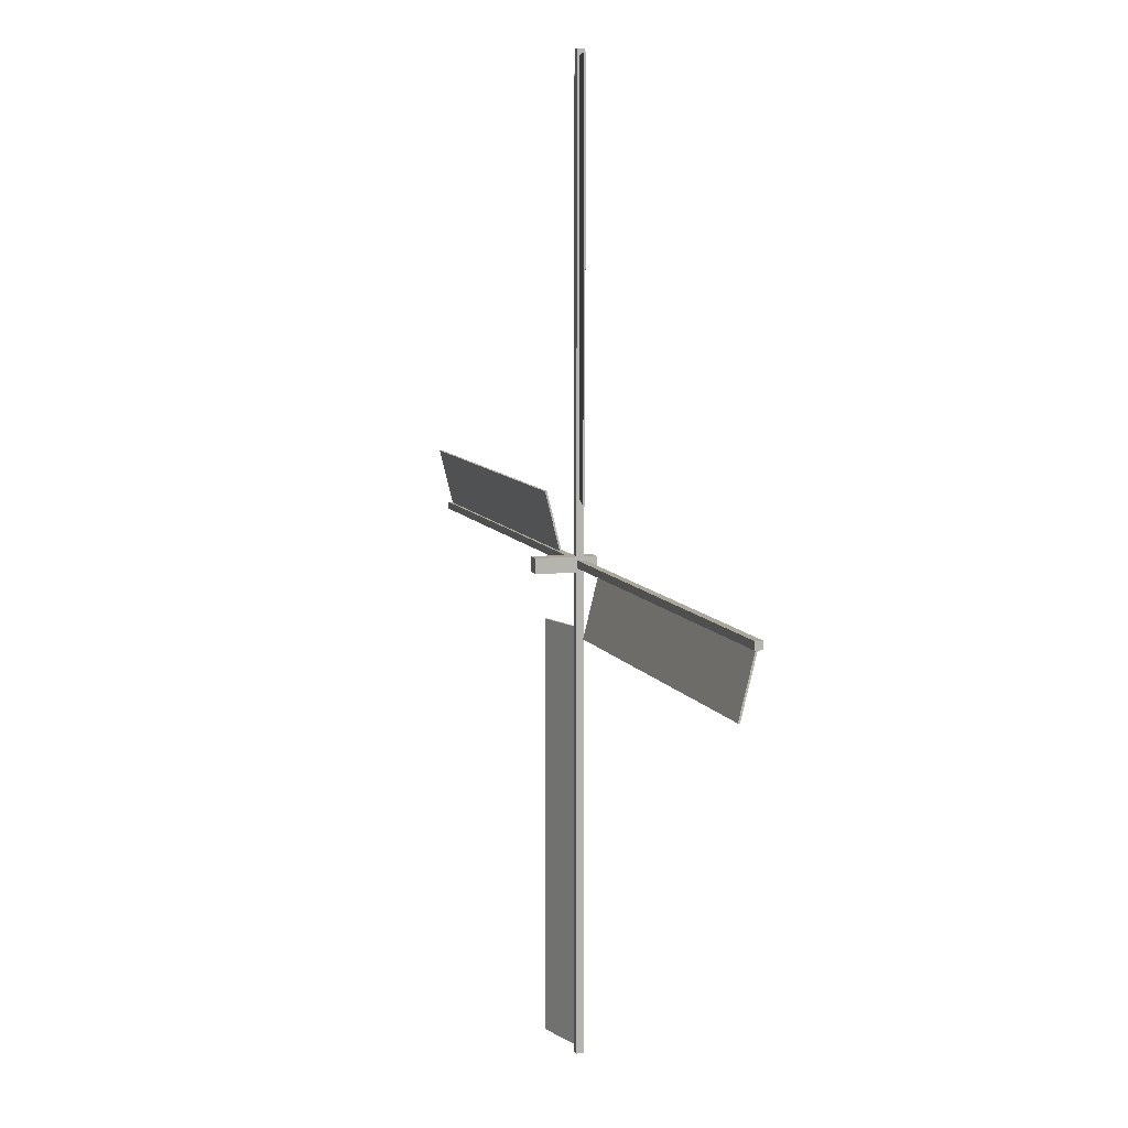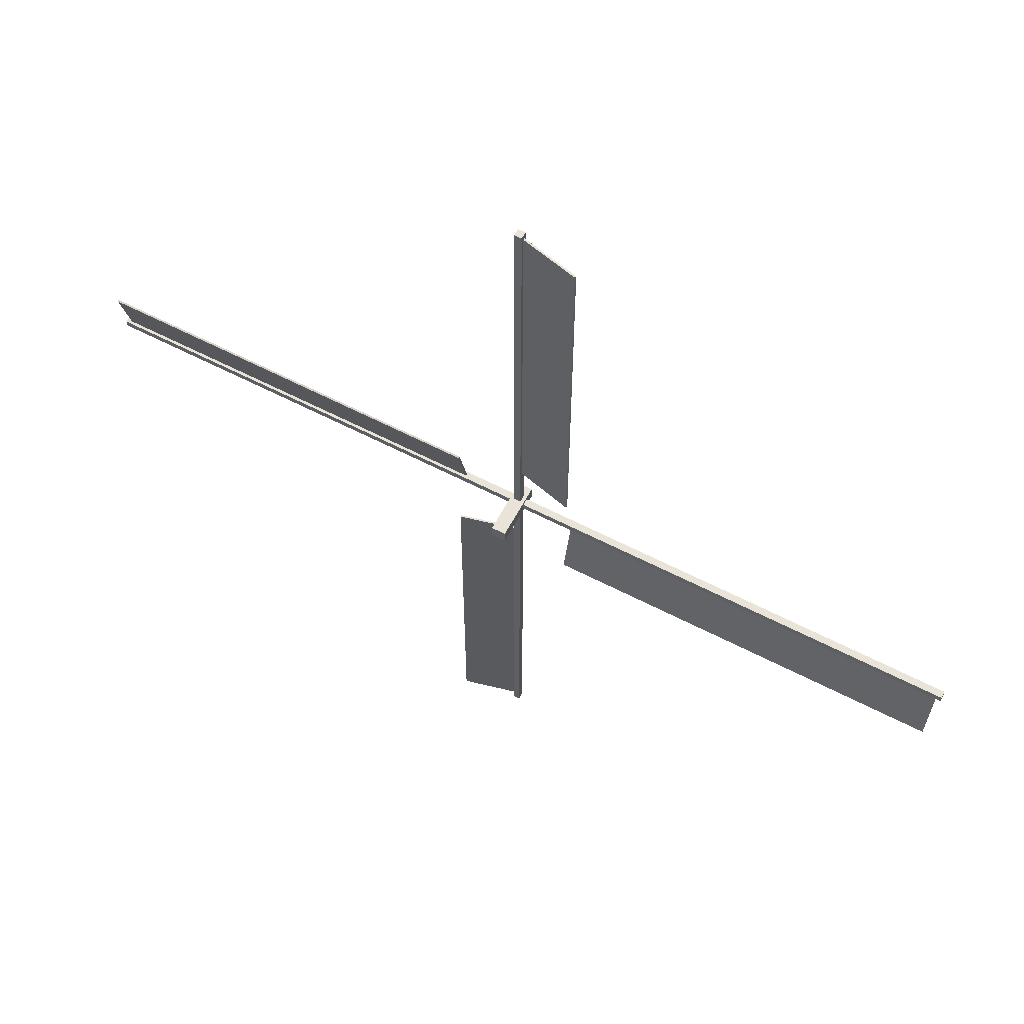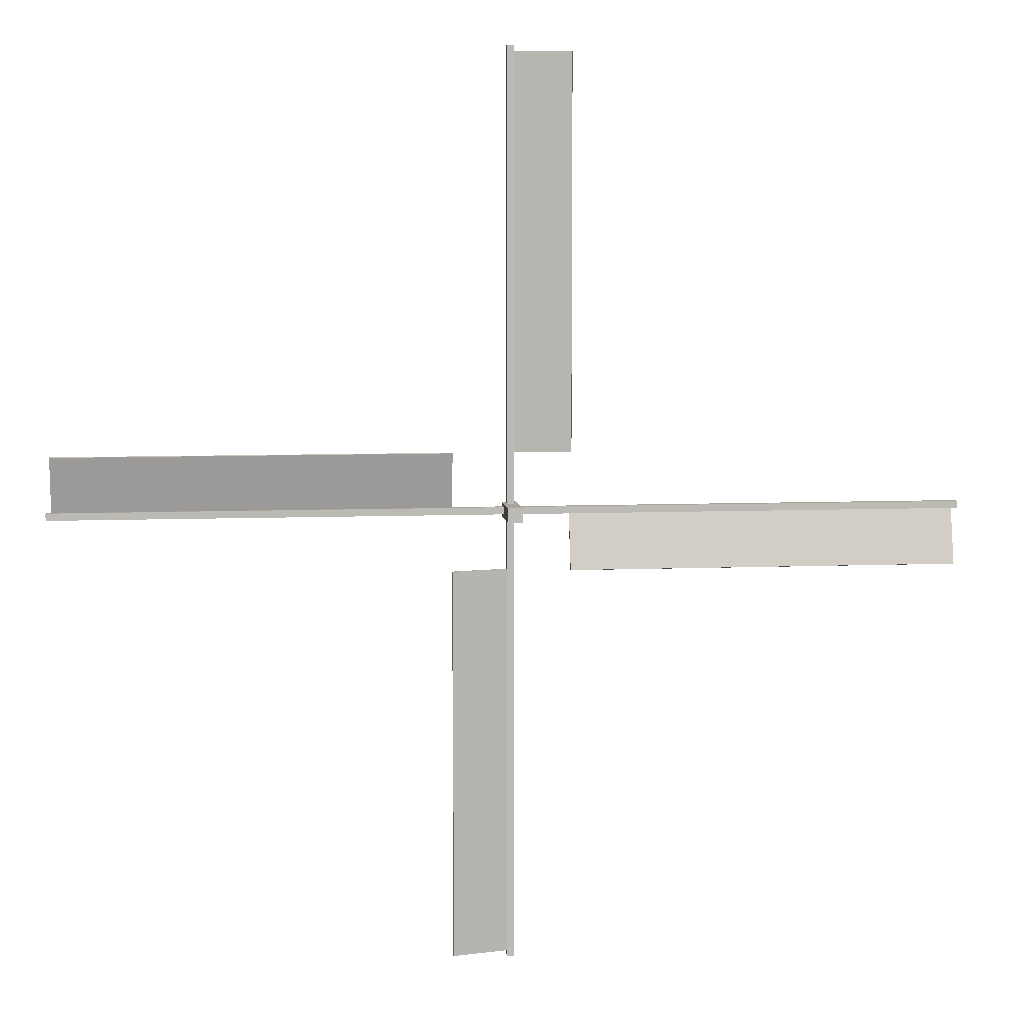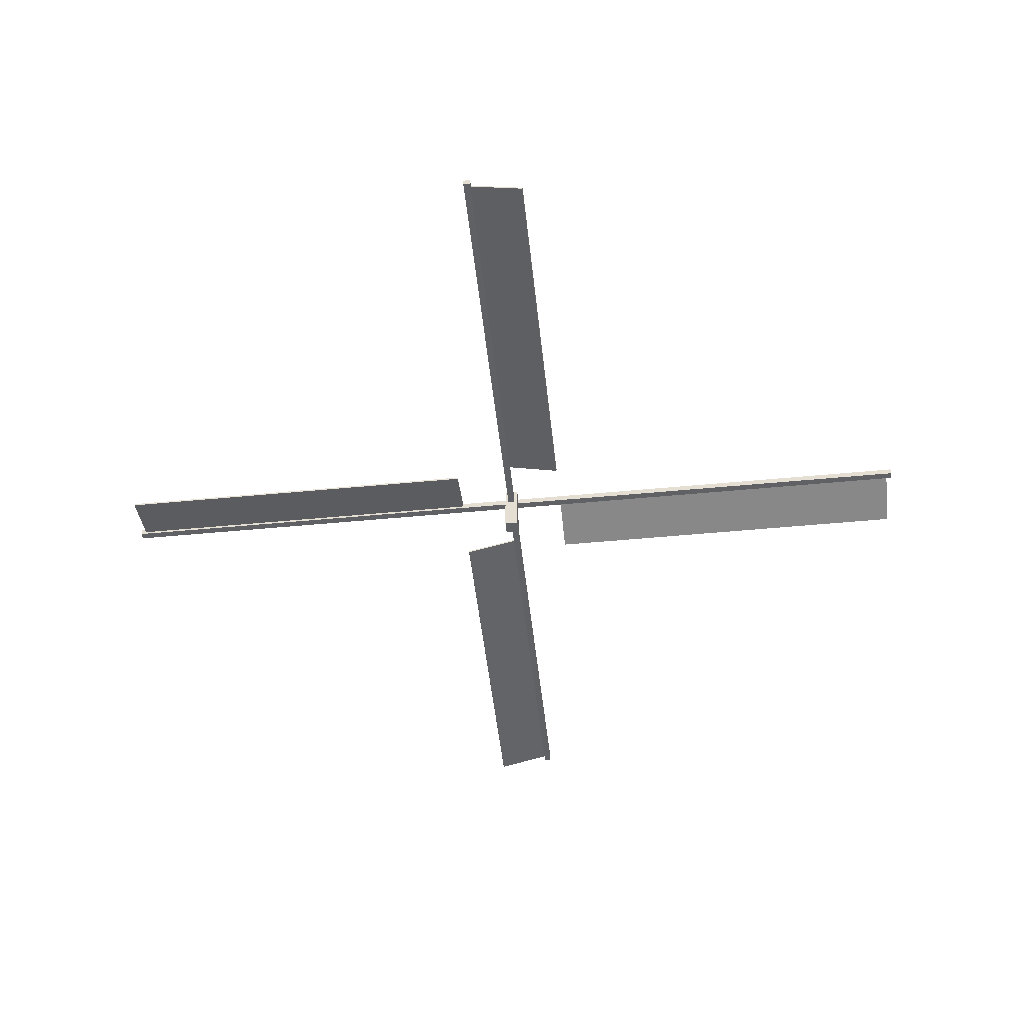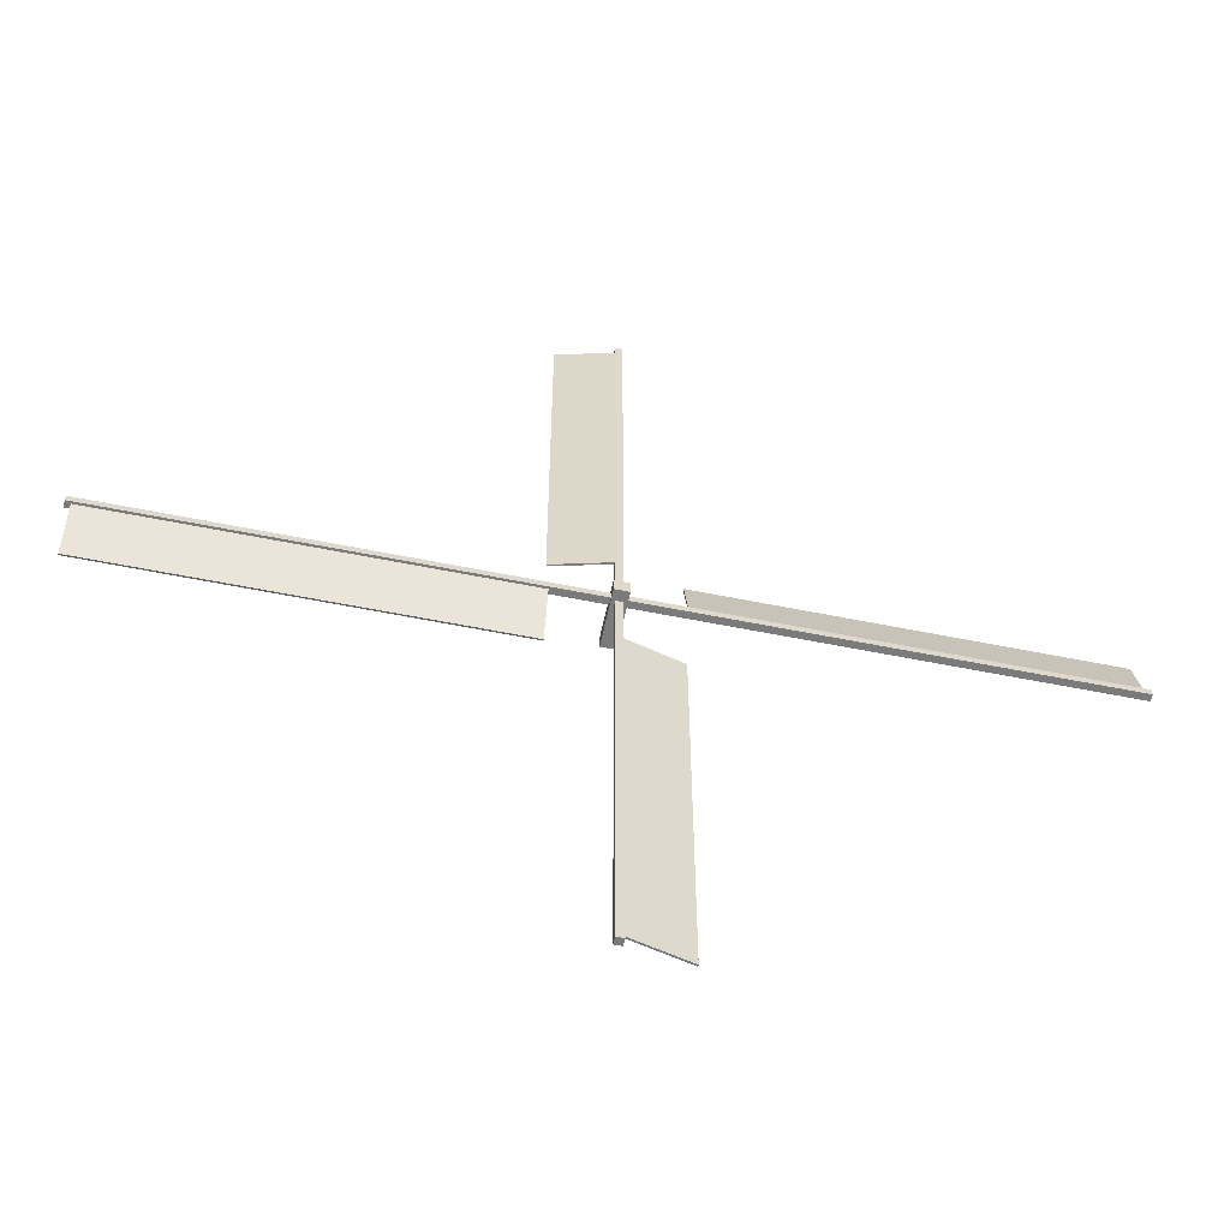
<metadata>
{"format":"obj","ext":"obj","renderer":"f3d","projection":"perspective","resolution":1024,"background":"white","views":[{"elev":8.1,"azim":73.2,"up":"+Z"},{"elev":61.0,"azim":27.9,"up":"+Z"},{"elev":7.0,"azim":-6.7,"up":"+Z"},{"elev":-49.2,"azim":-173.9,"up":"+Y"},{"elev":-58.5,"azim":168.2,"up":"+Z"}]}
</metadata>
<code>
v -126.5 8.409 16.7
v -126.5 12.51 0.1989
v -126.5 12.02 0.07832
v -126.5 7.923 16.58
v -16.51 8.409 16.7
v -16.51 12.51 0.1989
v -16.51 12.02 0.07833
v -16.51 7.923 16.58
v -16.7 8.409 -126.5
v -0.1989 12.51 -126.5
v -0.07833 12.02 -126.5
v -16.58 7.923 -126.5
v -16.7 8.409 -16.51
v -0.1989 12.51 -16.51
v -0.07833 12.02 -16.51
v -16.58 7.923 -16.51
v 126.5 8.409 -16.7
v 126.5 12.51 -0.1989
v 126.5 12.02 -0.07831
v 126.5 7.923 -16.58
v 16.51 8.409 -16.7
v 16.51 12.51 -0.1989
v 16.51 12.02 -0.07833
v 16.51 7.923 -16.58
v 16.7 8.409 126.5
v 0.1989 12.51 126.5
v 0.07832 12.02 126.5
v 16.58 7.923 126.5
v 16.7 8.409 16.51
v 0.1989 12.51 16.51
v 0.07833 12.02 16.51
v 16.58 7.923 16.51
v 2 0 2
v -2 0 2
v -2 0 -2
v 2 0 -2
v 2 16 2
v -2 16 2
v -2 16 -2
v 2 16 -2
v -1 11 128
v 1 11 128
v 1 13 128
v -1 13 128
v -1 11 -128
v 1 11 -128
v 1 13 -128
v -1 13 -128
v 128 11 1
v 128 11 -1
v 128 13 -1
v 128 13 1
v -128 11 1
v -128 11 -1
v -128 13 -1
v -128 13 1
g 0
f 33 34 35 36
f 37 40 39 38
f 33 37 38 34
f 34 38 39 35
f 35 39 40 36
f 37 33 36 40
f 43 44 41 42
f 45 48 47 46
f 41 45 46 42
f 42 46 47 43
f 43 47 48 44
f 44 48 45 41
f 51 52 49 50
f 53 56 55 54
f 49 53 54 50
f 50 54 55 51
f 51 55 56 52
f 52 56 53 49
g 1_1
f 29 25 28 32
f 25 29 30 26
f 32 28 27 31
f 28 25 26 27
f 30 29 32 31
g 1_2
f 21 17 20 24
f 17 21 22 18
f 24 20 19 23
f 20 17 18 19
f 22 21 24 23
g 1_3
f 13 9 12 16
f 9 13 14 10
f 16 12 11 15
f 12 9 10 11
f 14 13 16 15
g 1_4
f 5 1 4 8
f 1 5 6 2
f 8 4 3 7
f 4 1 2 3
f 6 5 8 7

</code>
